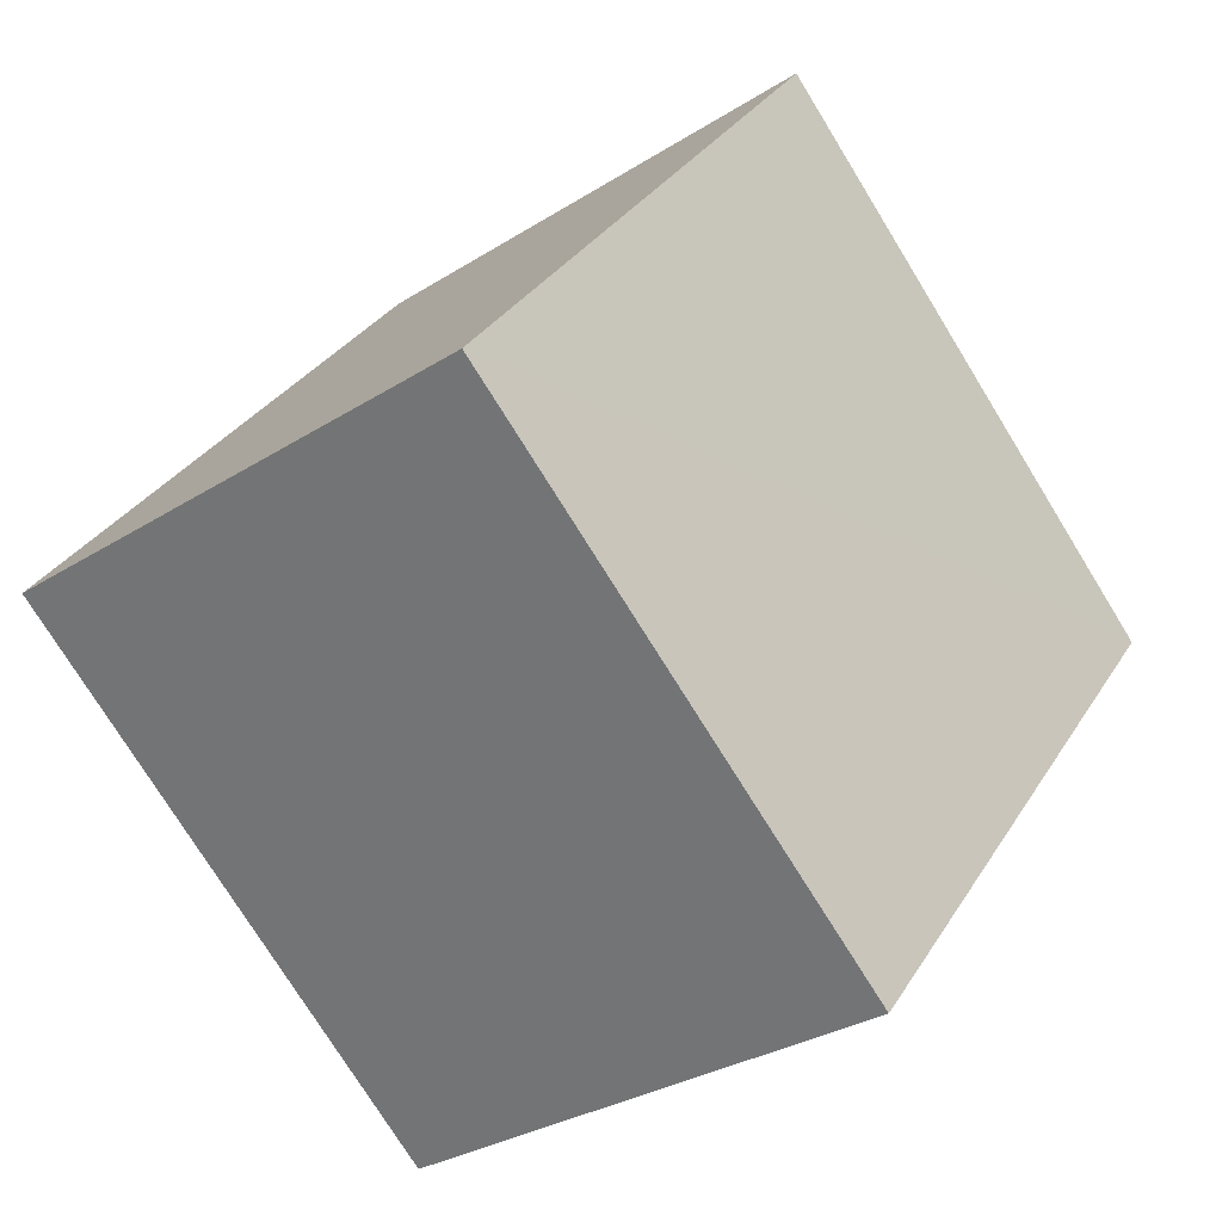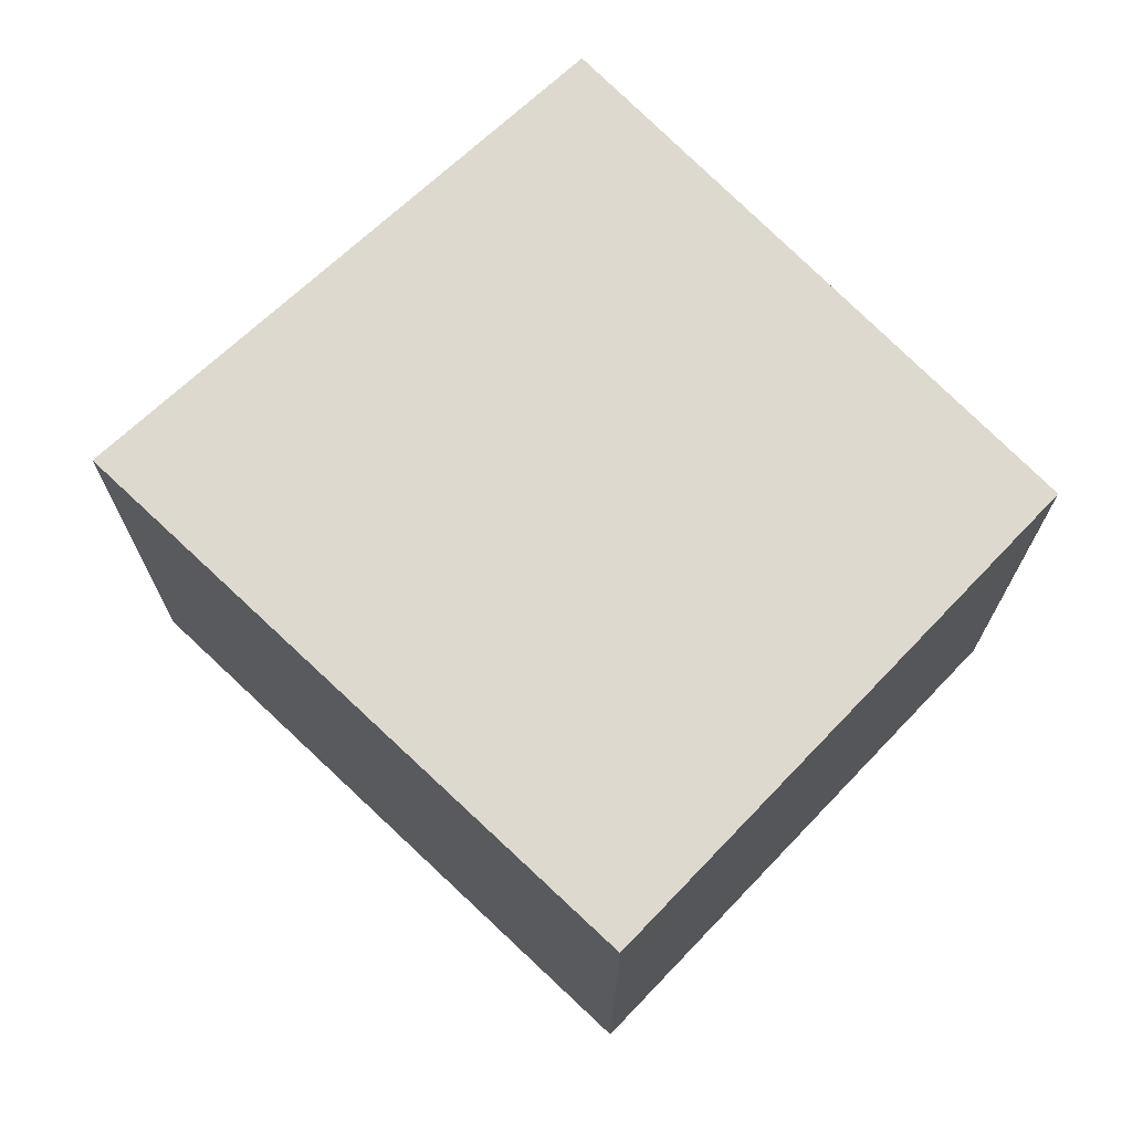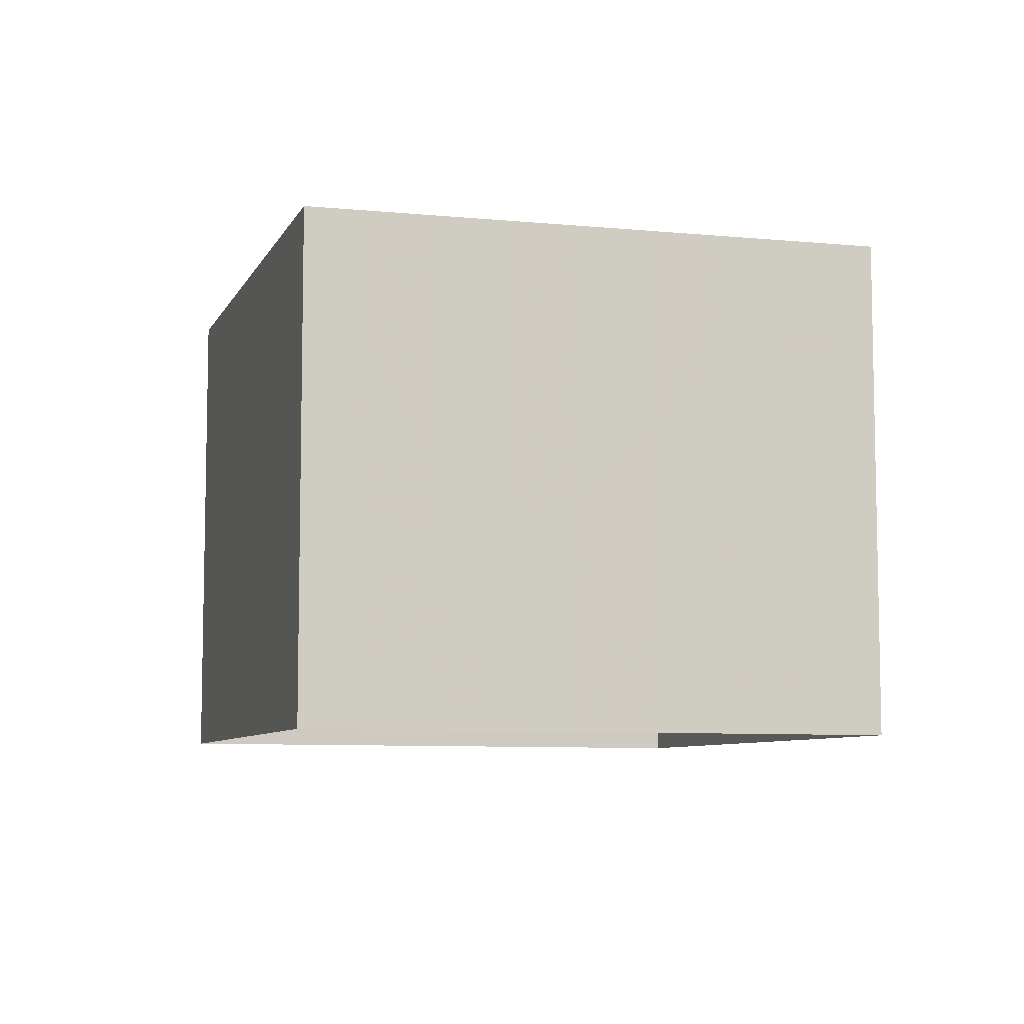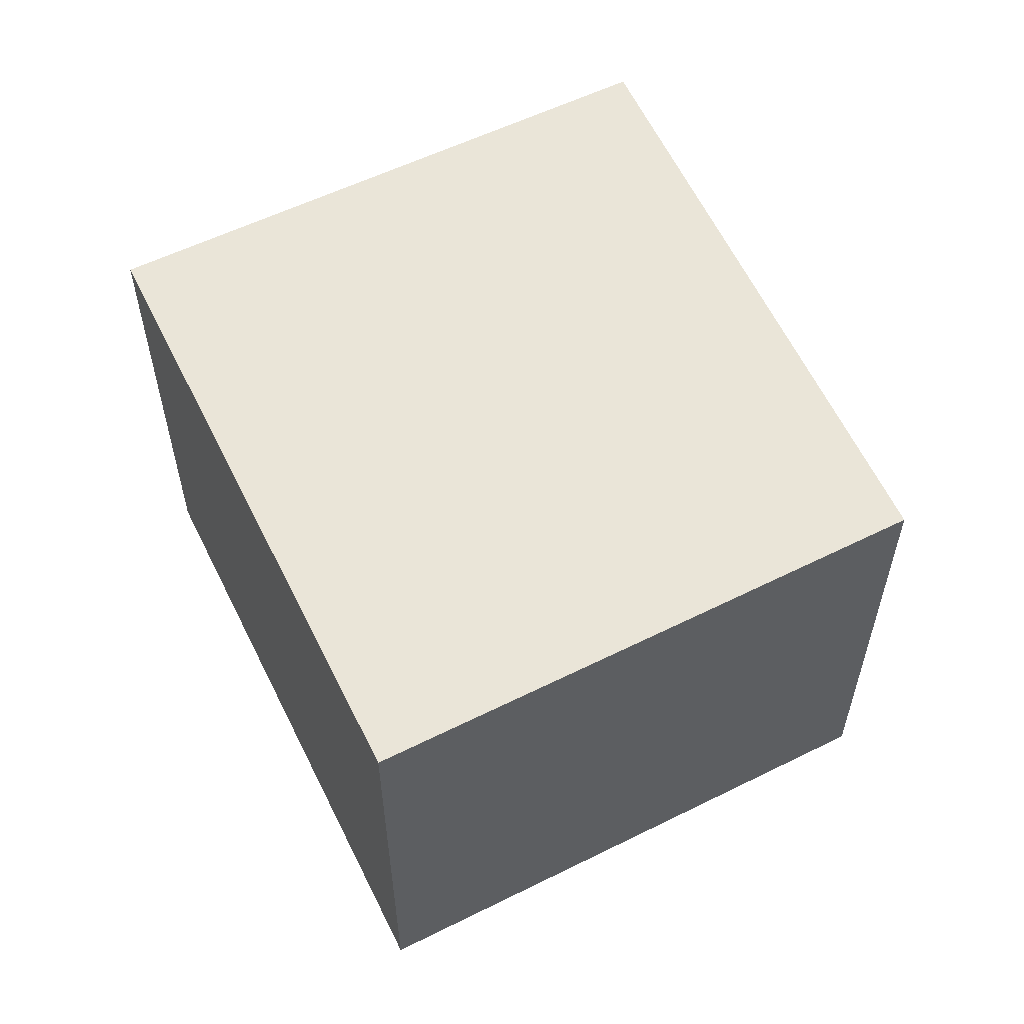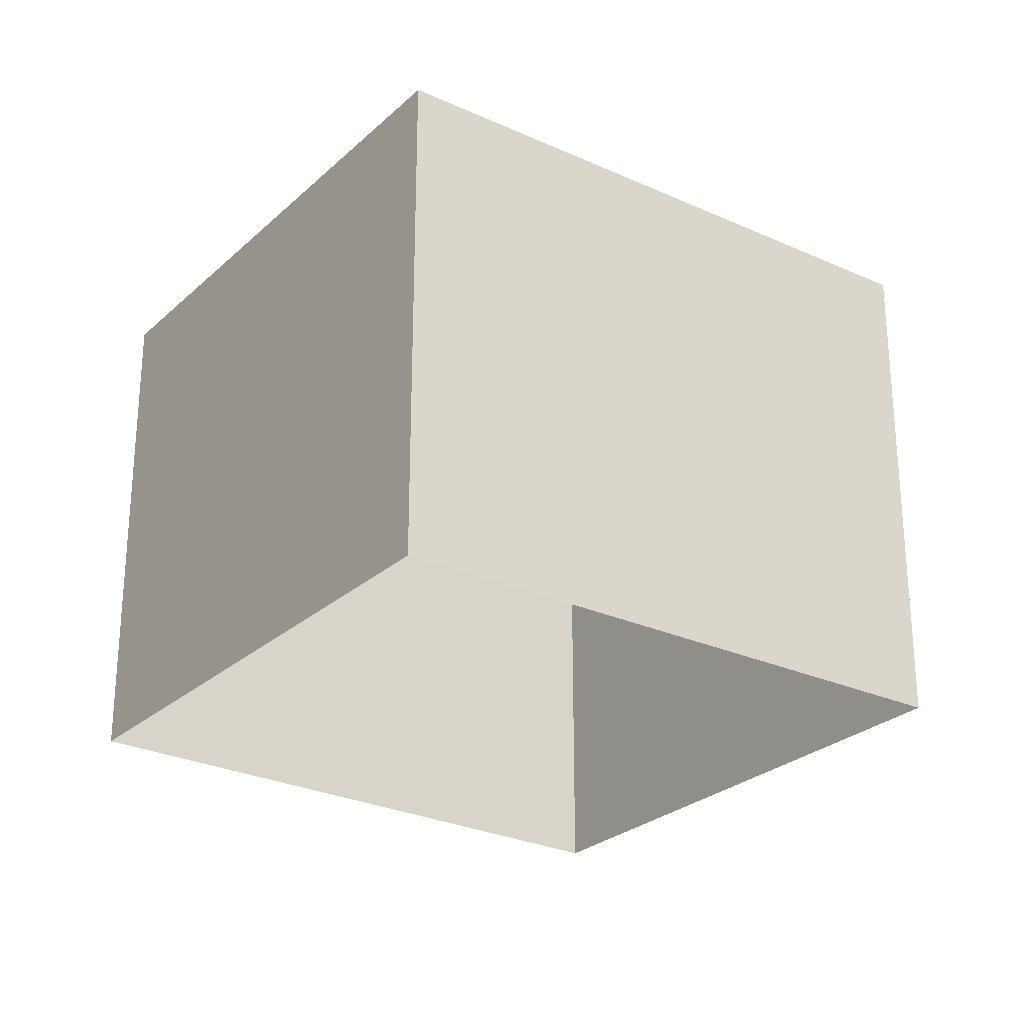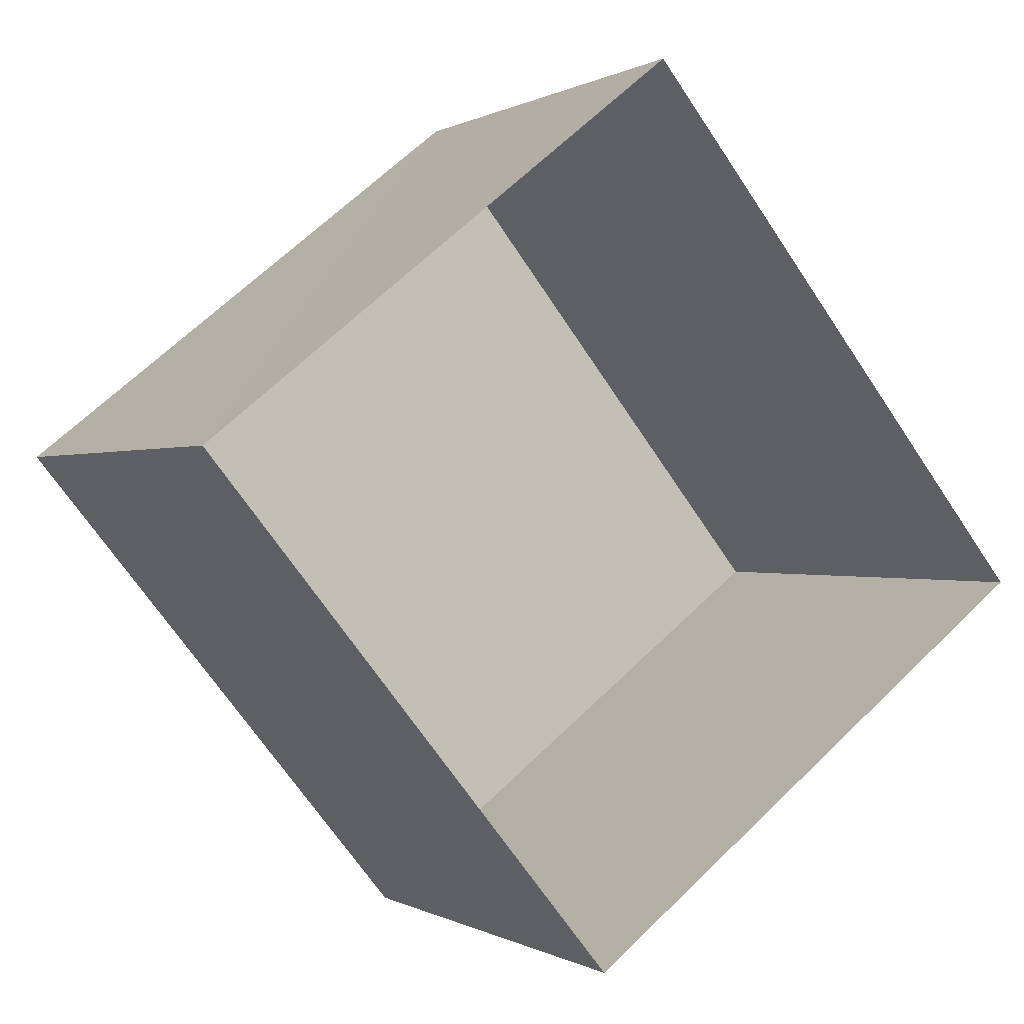
<metadata>
{"format":"obj","ext":"obj","renderer":"f3d","projection":"perspective","resolution":1024,"background":"white","views":[{"elev":-30.1,"azim":-47.3,"up":"+Y"},{"elev":71.6,"azim":-83.8,"up":"+Z"},{"elev":-7.1,"azim":124.5,"up":"+Z"},{"elev":58.9,"azim":-65.1,"up":"+Z"},{"elev":-26.2,"azim":15.9,"up":"+Z"},{"elev":-0.5,"azim":153.1,"up":"+Y"}]}
</metadata>
<code>
v 1.197e+05 7.861e+05 23.95
v 1.197e+05 7.861e+05 23.95
v 1.197e+05 7.861e+05 23.95
v 1.197e+05 7.861e+05 23.95
v 1.197e+05 7.861e+05 25.77
v 1.197e+05 7.861e+05 25.77
v 1.197e+05 7.861e+05 25.77
v 1.197e+05 7.861e+05 25.77
f 1 2 3
f 1 4 2
f 5 6 7
f 5 8 6
f 6 1 3
f 7 6 3
f 6 4 1
f 6 8 4
f 8 2 4
f 8 5 2
f 7 3 2
f 5 7 2

</code>
